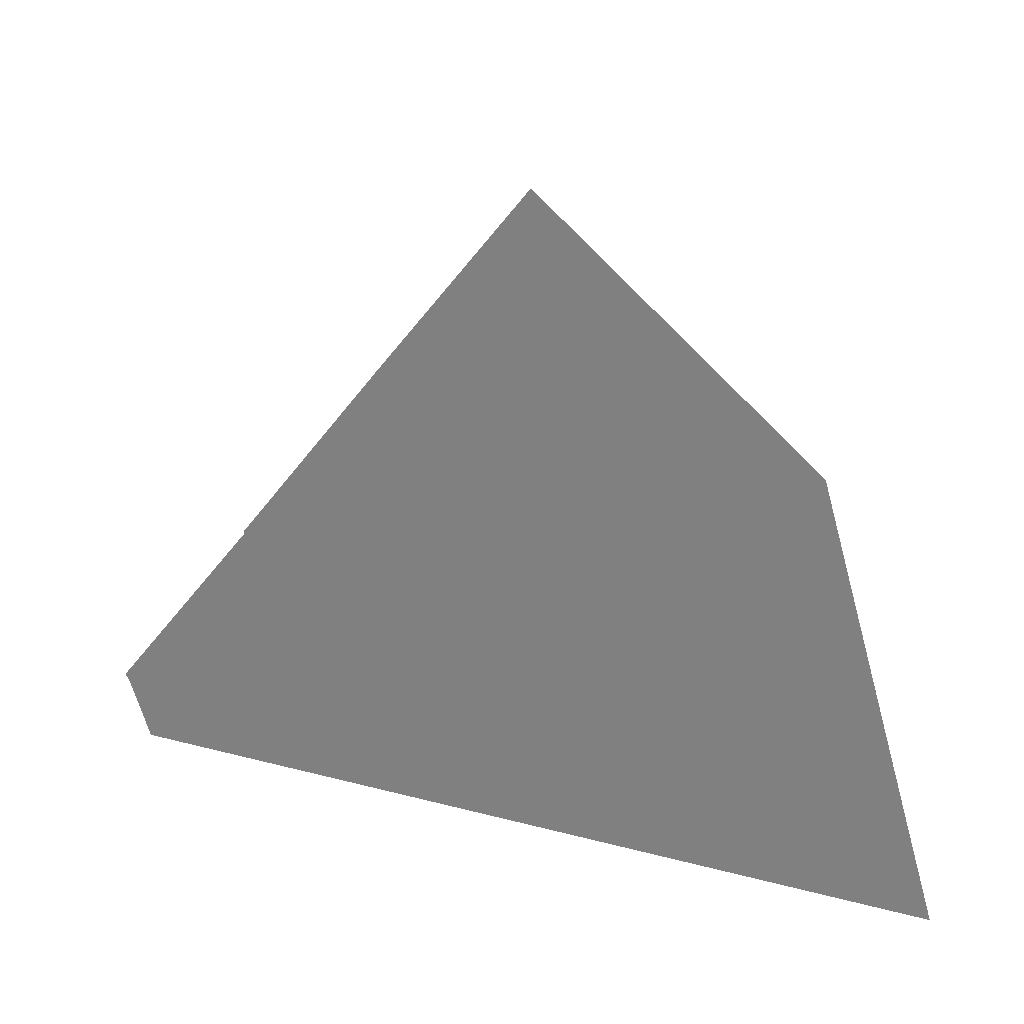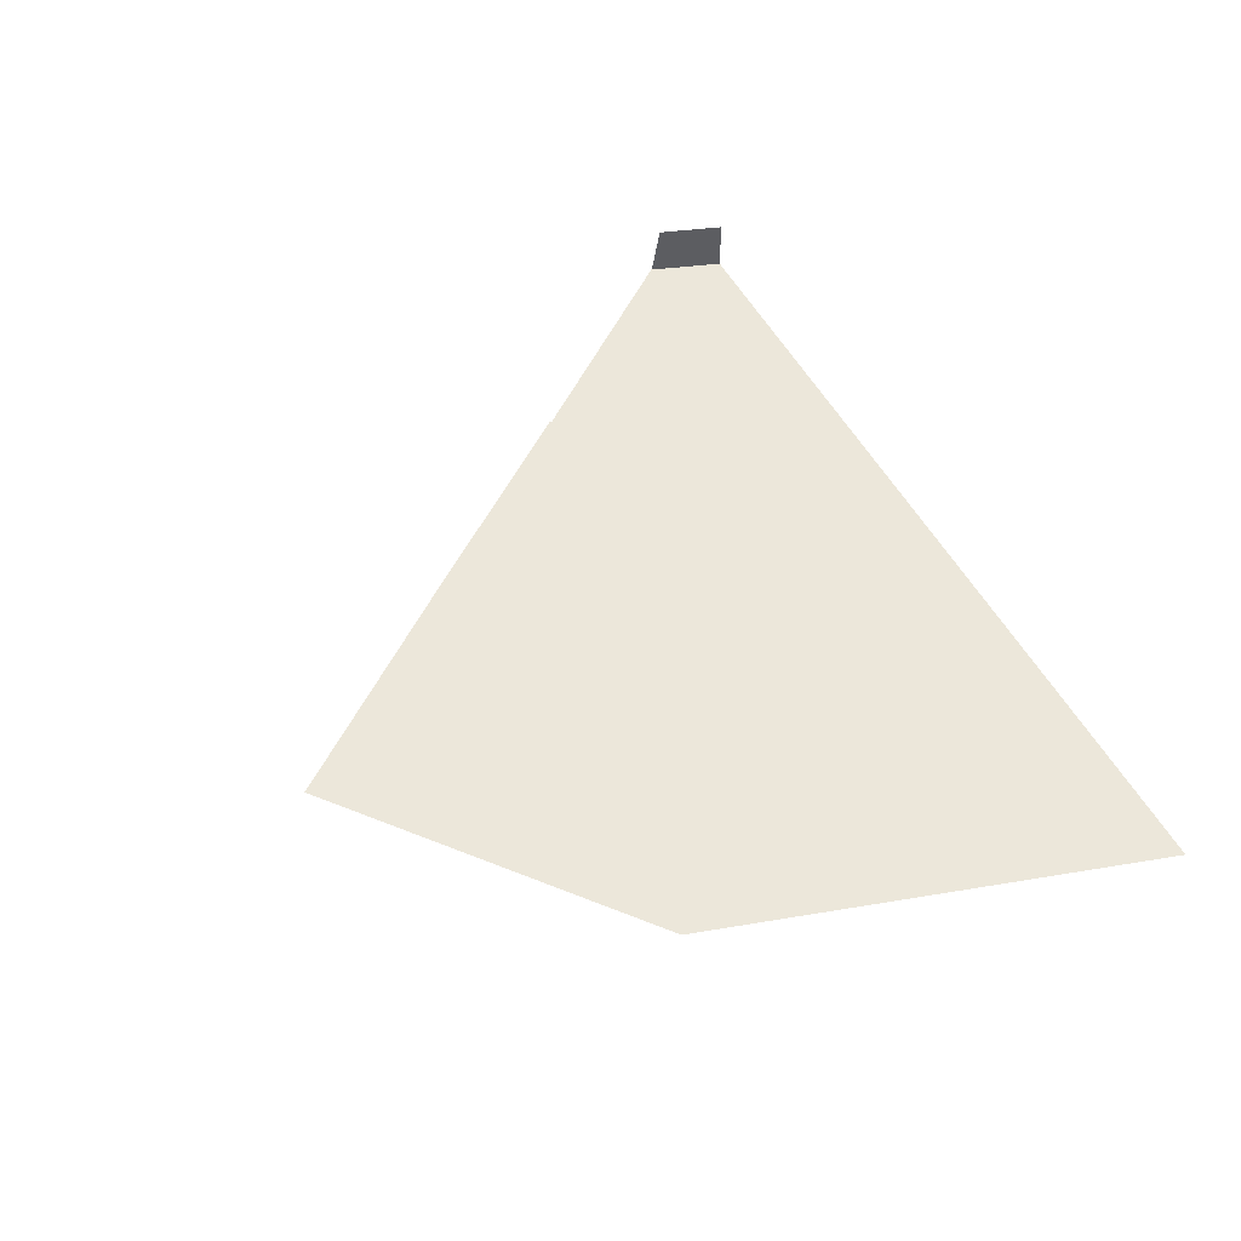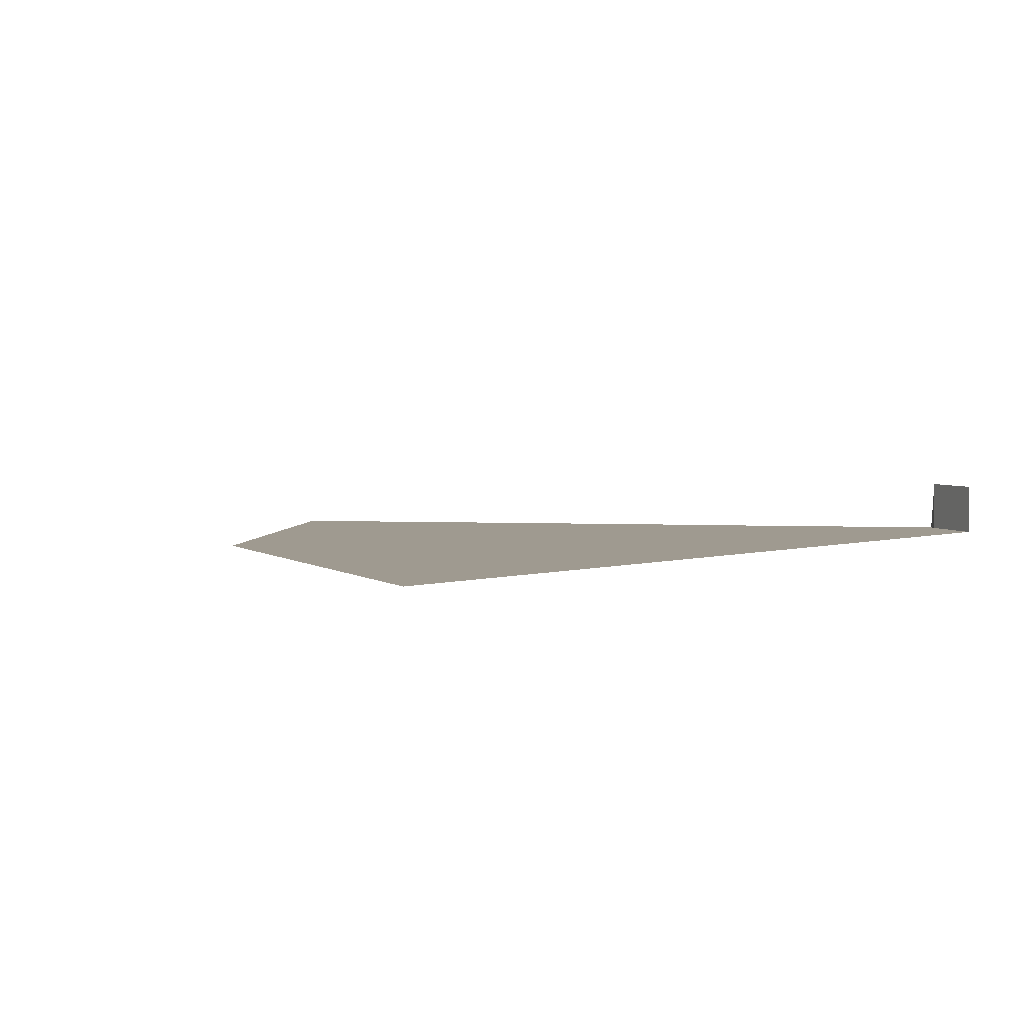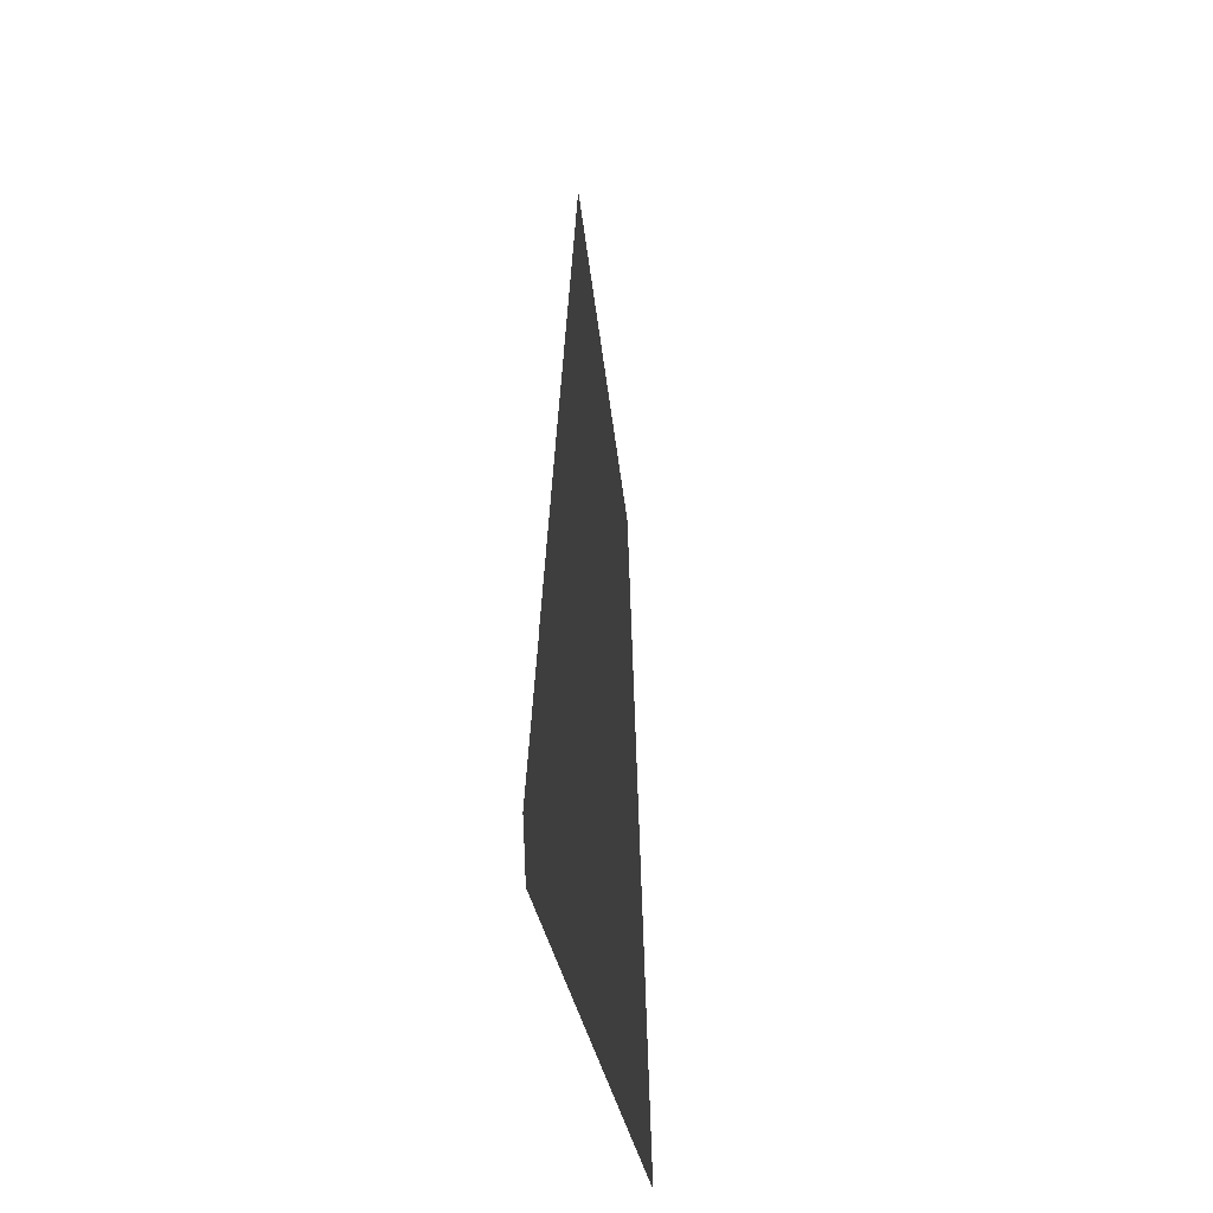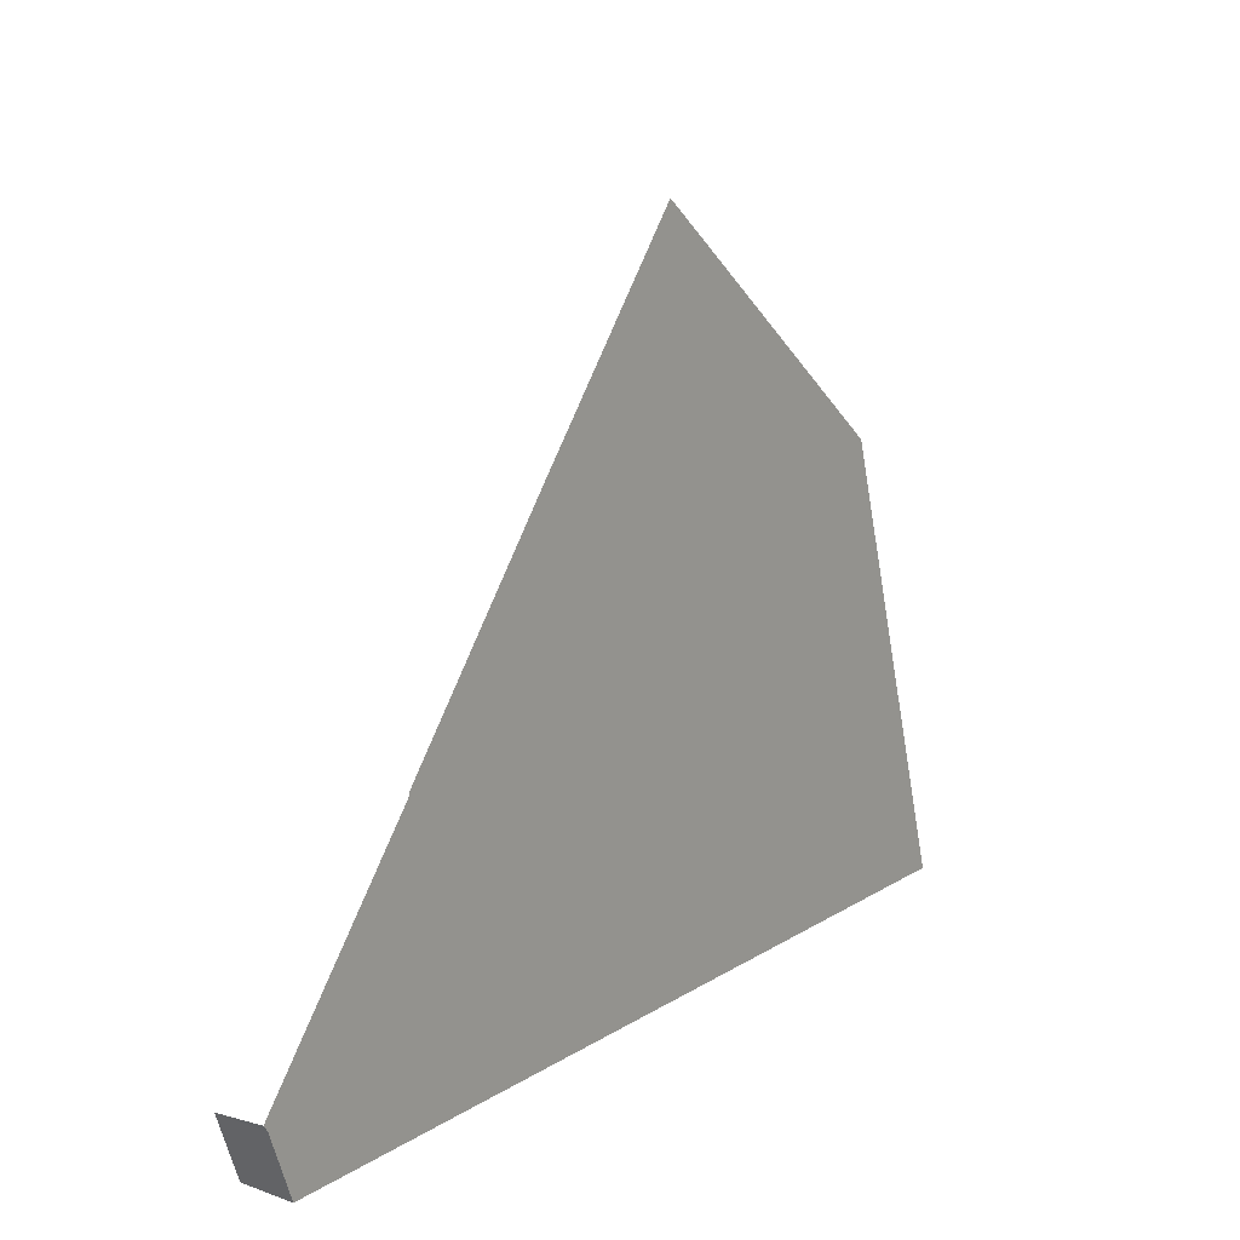
<metadata>
{"format":"obj","ext":"obj","renderer":"f3d","projection":"perspective","resolution":1024,"background":"white","views":[{"elev":24.9,"azim":-156.6,"up":"+Y"},{"elev":51.1,"azim":-116.9,"up":"+Z"},{"elev":3.9,"azim":-43.4,"up":"+Z"},{"elev":7.4,"azim":-97.4,"up":"+Y"},{"elev":14.9,"azim":127.1,"up":"+Y"}]}
</metadata>
<code>
o LM_L_LC6_Playfield
v -233.9 534.5 -0
v -41.23 534.8 -0
v -36.22 548.9 -0
v -106.2 639.1 -0
v 151.5 535.1 -0
v 151.5 535.1 23.53
v 161.5 563.2 23.53
v 161.5 563.2 -0
v 151.5 535.1 -0
v 151.5 535.1 23.53
v 161.5 563.2 -0
v 161.5 563.2 -0
v 161.5 563.2 -0
v 161.5 563.2 23.53
v 163.4 566.1 -0
v -176.3 729.4 -0
v 91.47 653.5 -0
v 163.4 566.1 -0
v 21.46 743.7 -0
v 92.44 654.9 -0
v 91.47 653.5 -0
v 163.4 566.1 -0
v 21.46 743.7 -0
v 92.92 655.6 -0
v 92.44 654.9 -0
v 22.42 745.2 -0
v -48.56 833.9 -0
f 3 2 1
f 1 4 3
f 5 2 3
f 8 7 6
f 11 10 9
f 5 3 12
f 15 14 13
f 1 16 4
f 3 17 12
f 18 12 17
f 4 19 3
f 22 21 20
f 3 19 17
f 4 16 19
f 20 21 23
f 25 19 24
f 19 26 24
f 16 27 19
f 26 19 27

</code>
